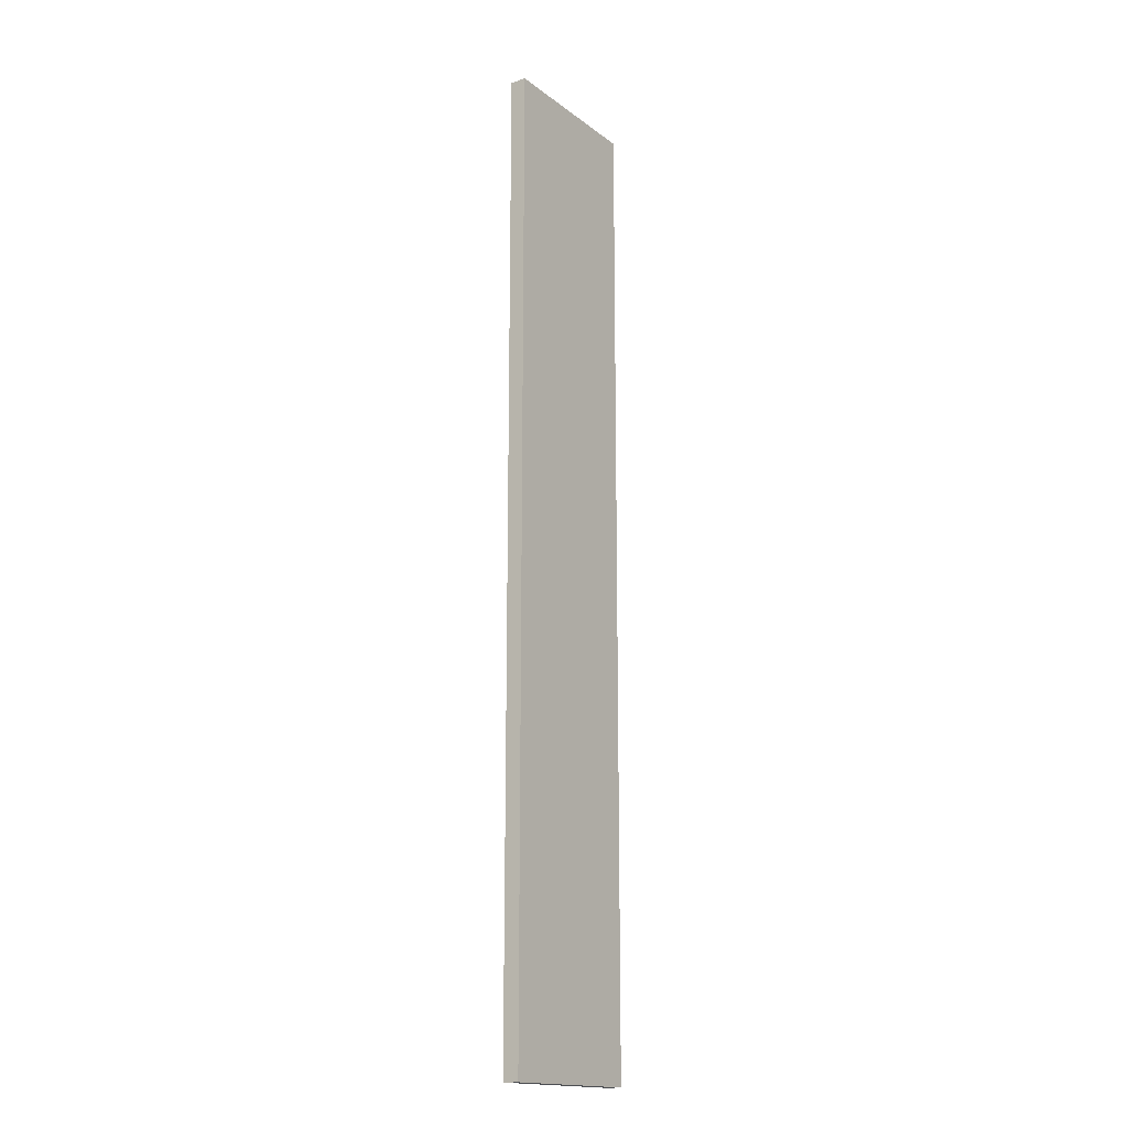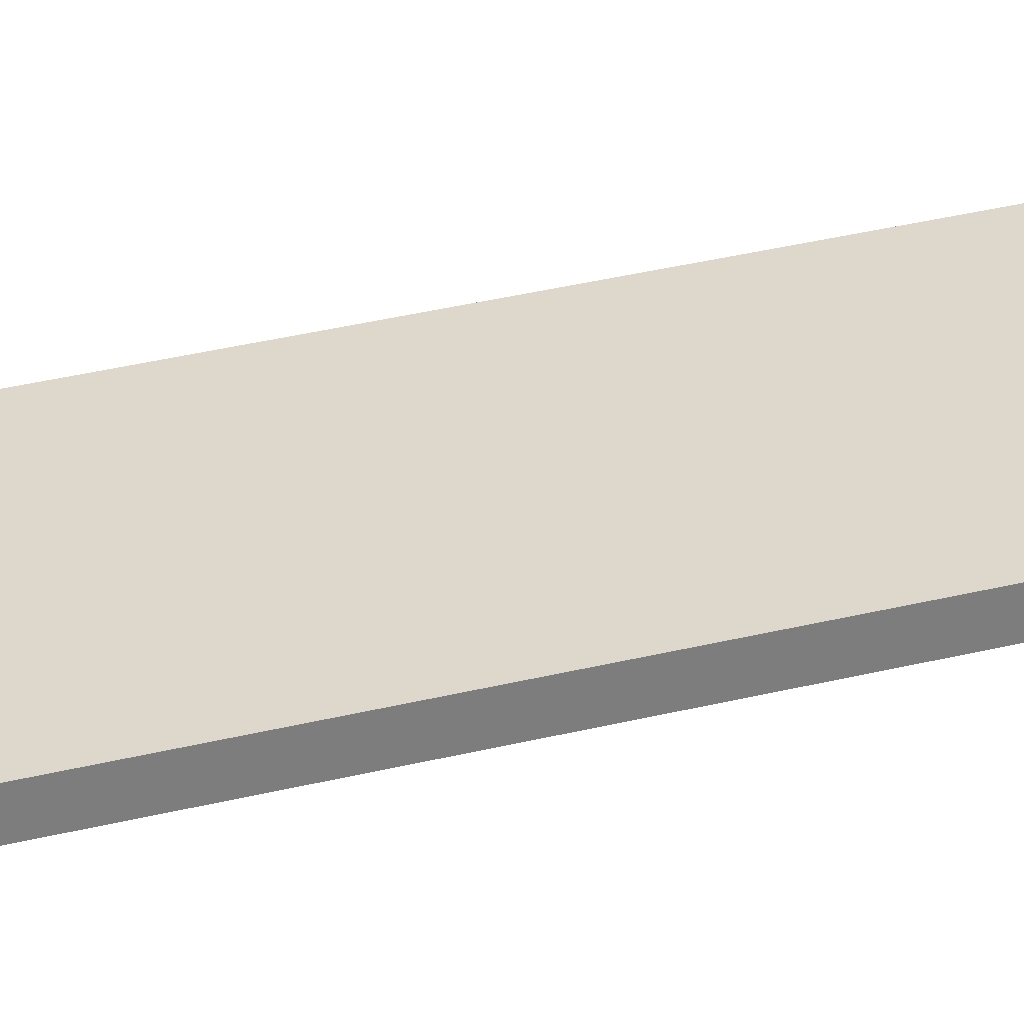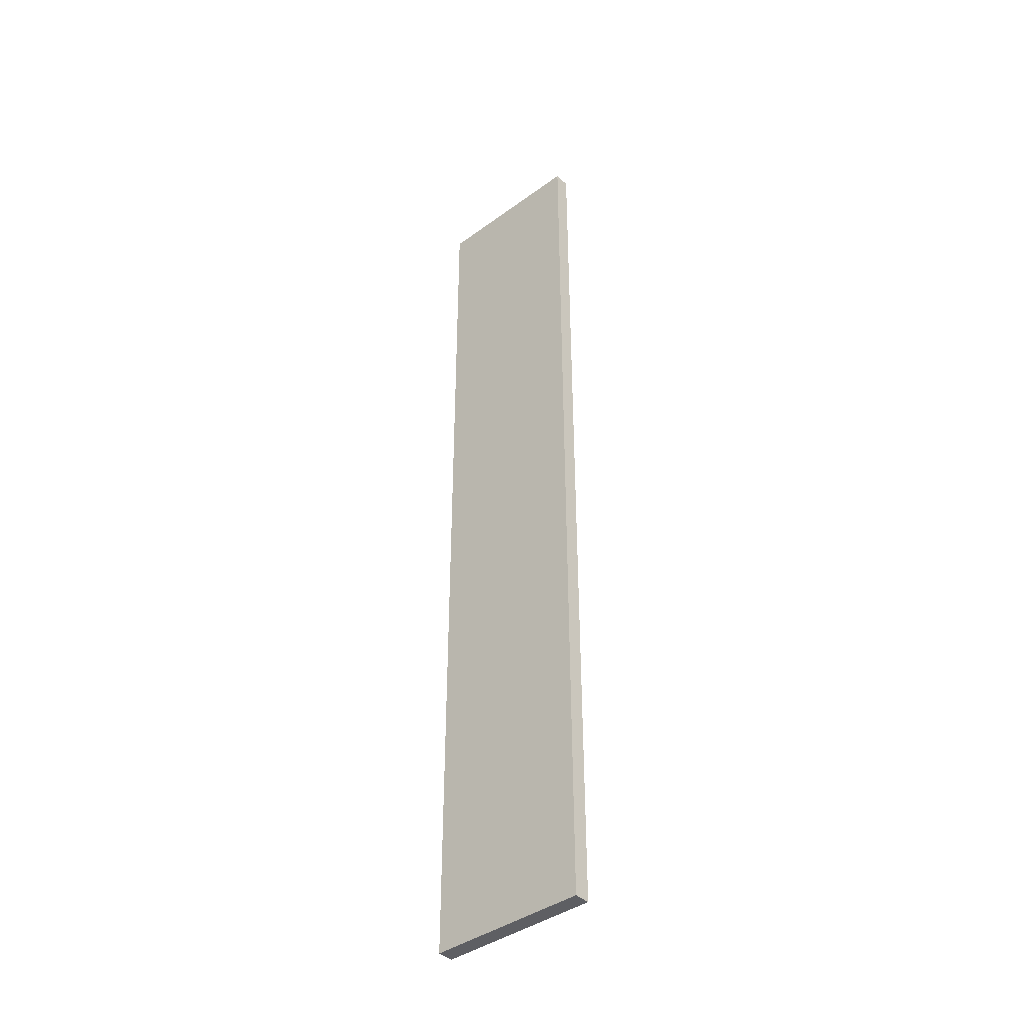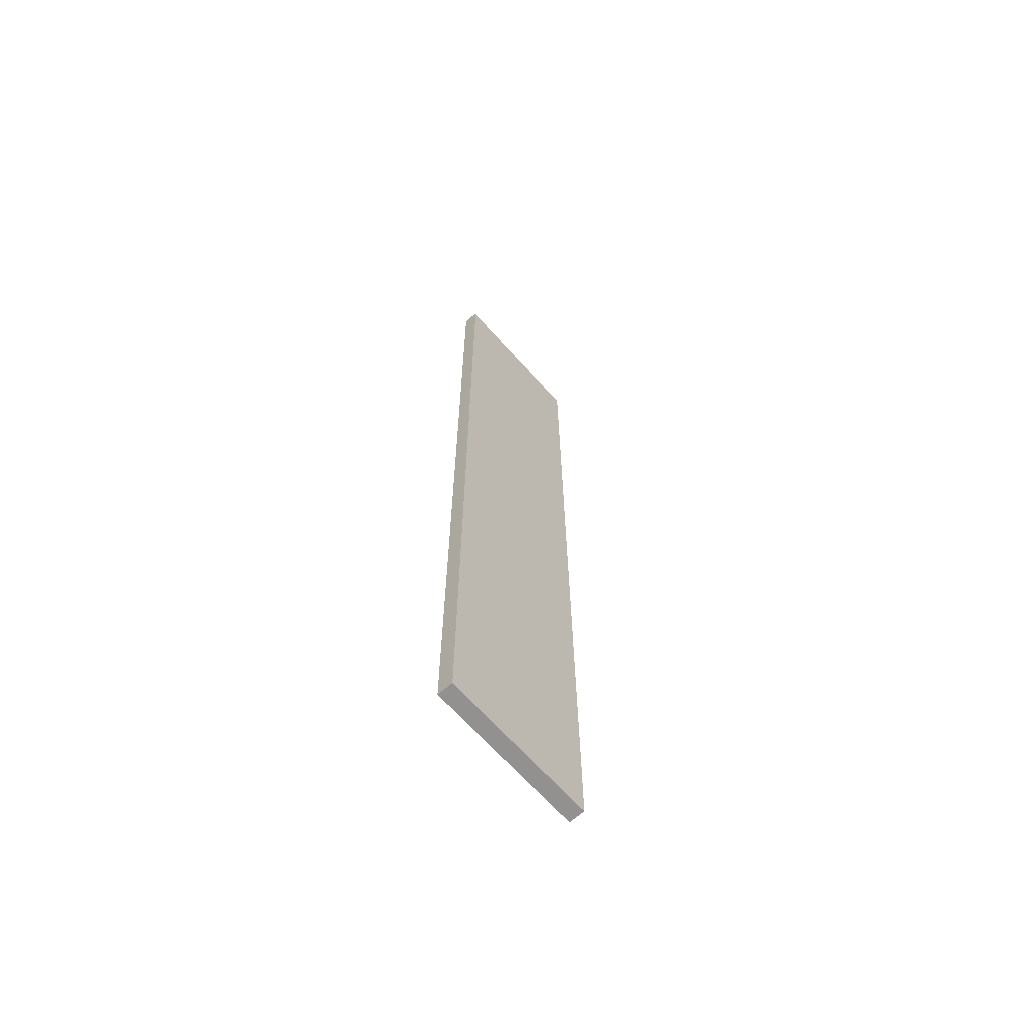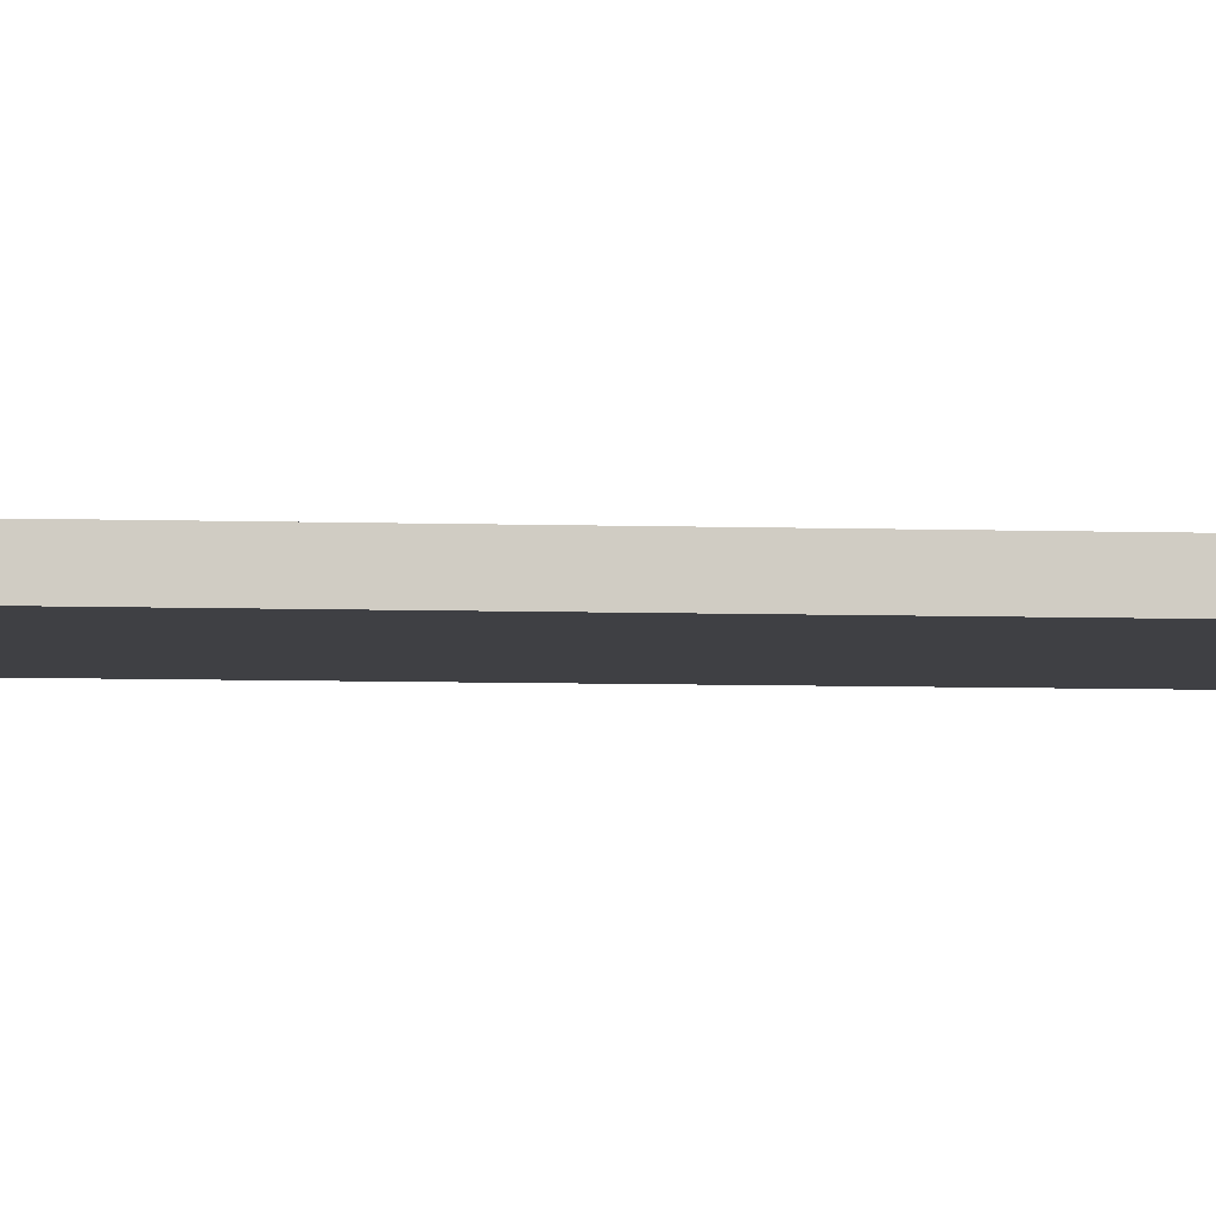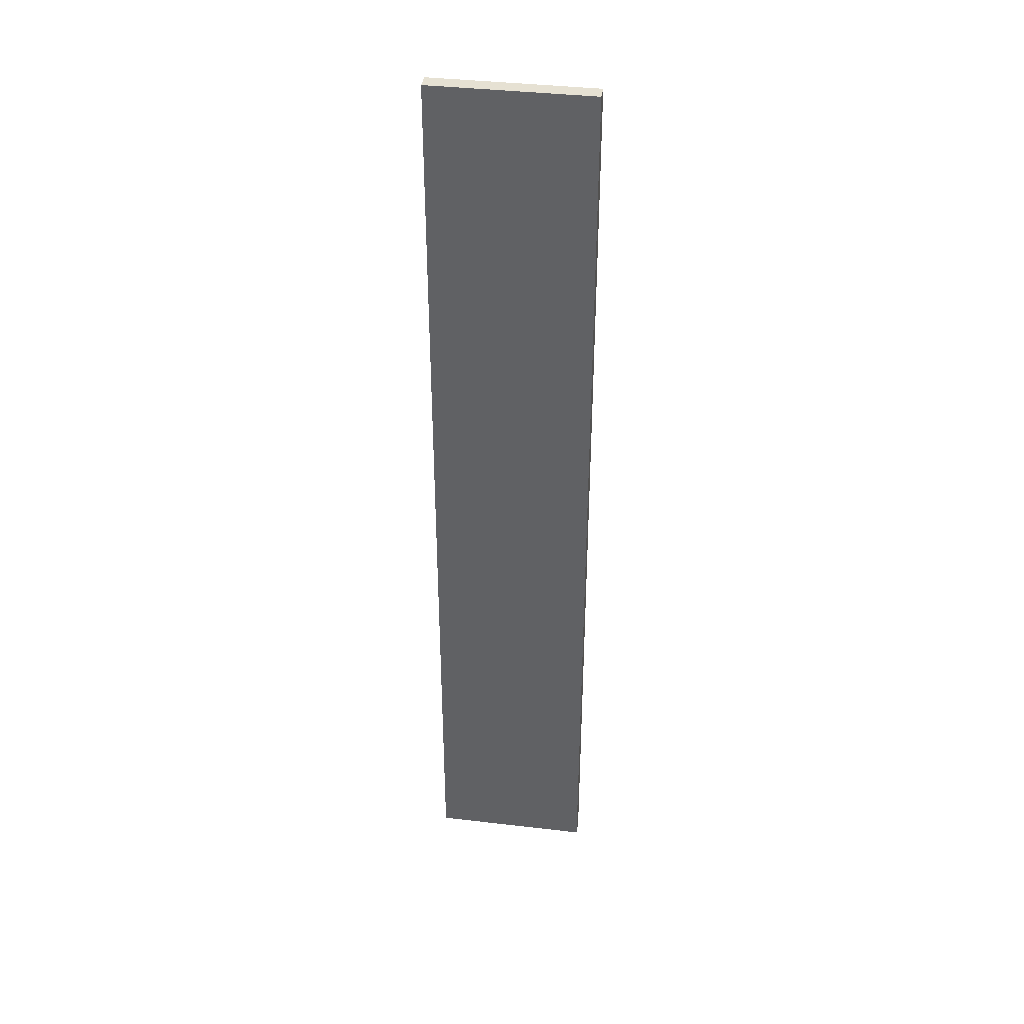
<metadata>
{"format":"obj","ext":"obj","renderer":"f3d","projection":"perspective","resolution":1024,"background":"white","views":[{"elev":-16.8,"azim":-55.4,"up":"+Z"},{"elev":31.2,"azim":69.9,"up":"+Y"},{"elev":-40.7,"azim":-138.3,"up":"+Z"},{"elev":-66.1,"azim":131.6,"up":"+Z"},{"elev":-5.1,"azim":-97.0,"up":"+Y"},{"elev":38.7,"azim":-171.6,"up":"+Z"}]}
</metadata>
<code>
o ShelfLong
g ShelfLong
v 0 0 0
v -0.5 0 0
v 0 0.05 0
v -0.5 0.05 0
v -0.5 0 -3
v -0.5 0.05 -3
v 0 0 -3
v 0 0.05 -3
f 3 4 2 1
f 4 6 5 2
f 6 8 7 5
f 8 3 1 7
f 8 6 4 3
f 1 2 5 7

</code>
